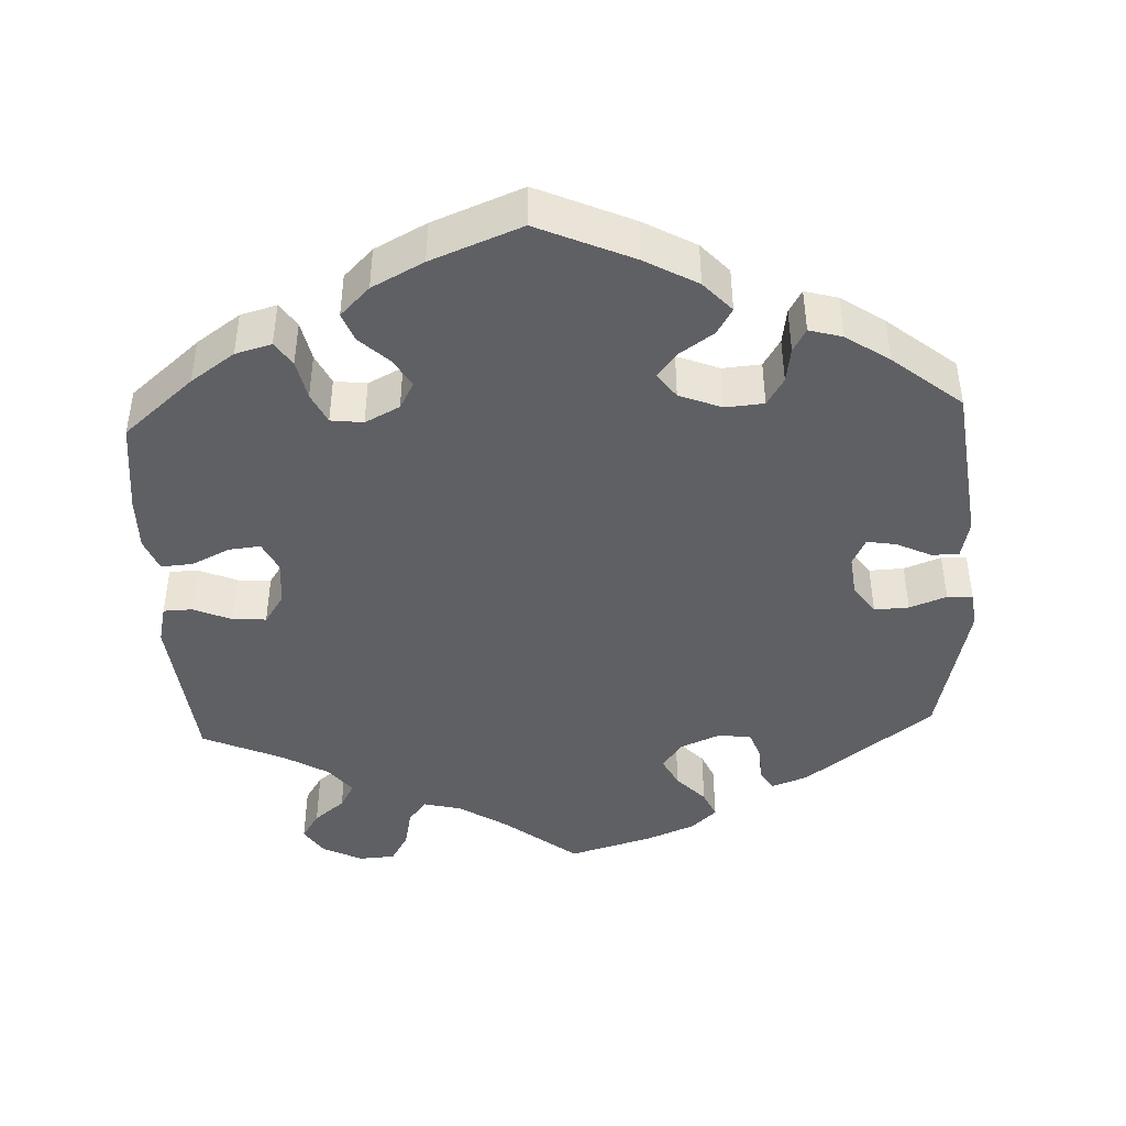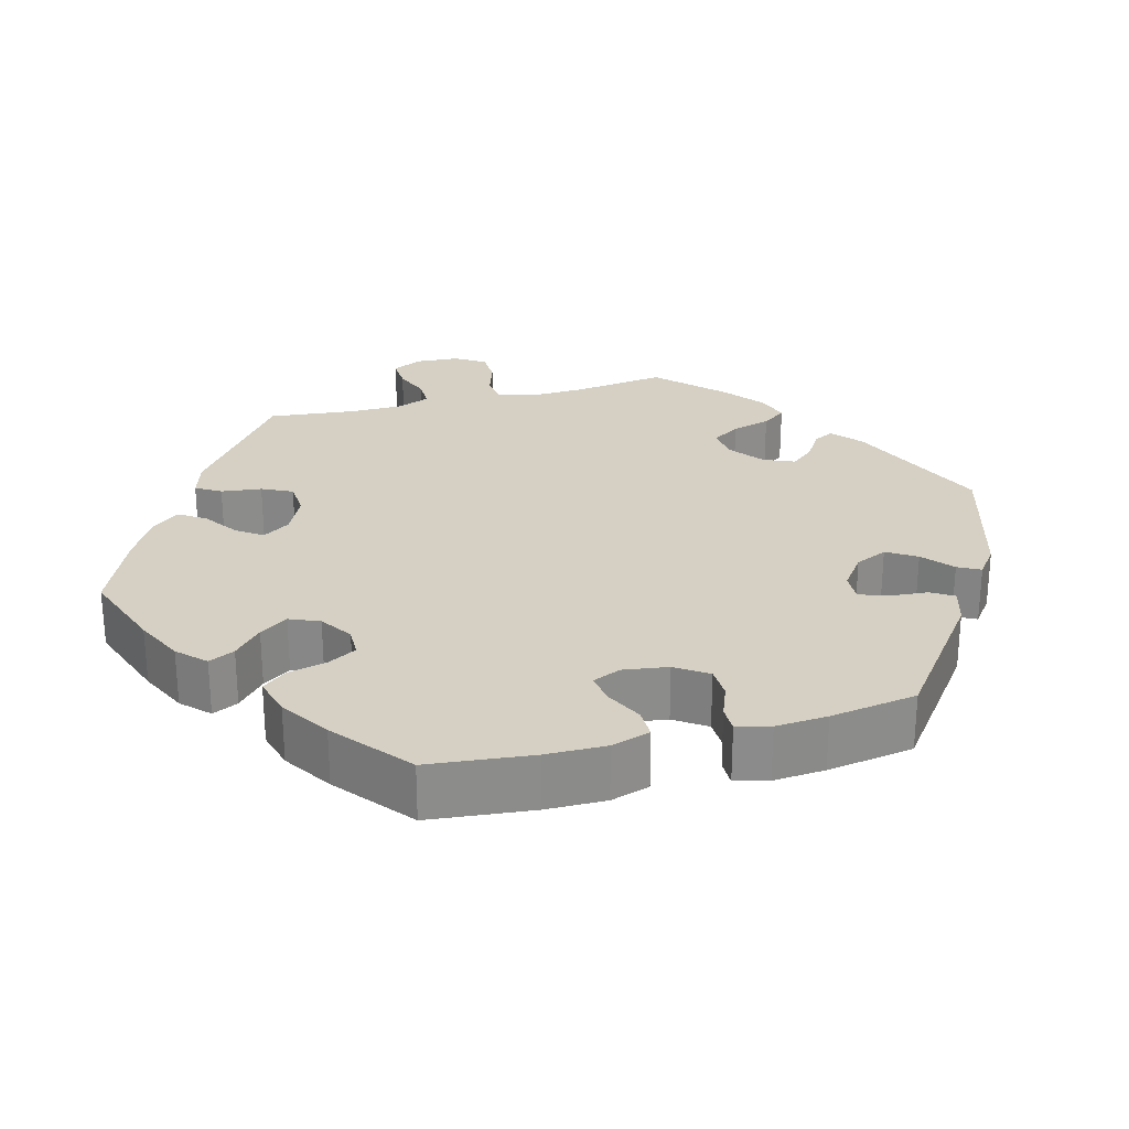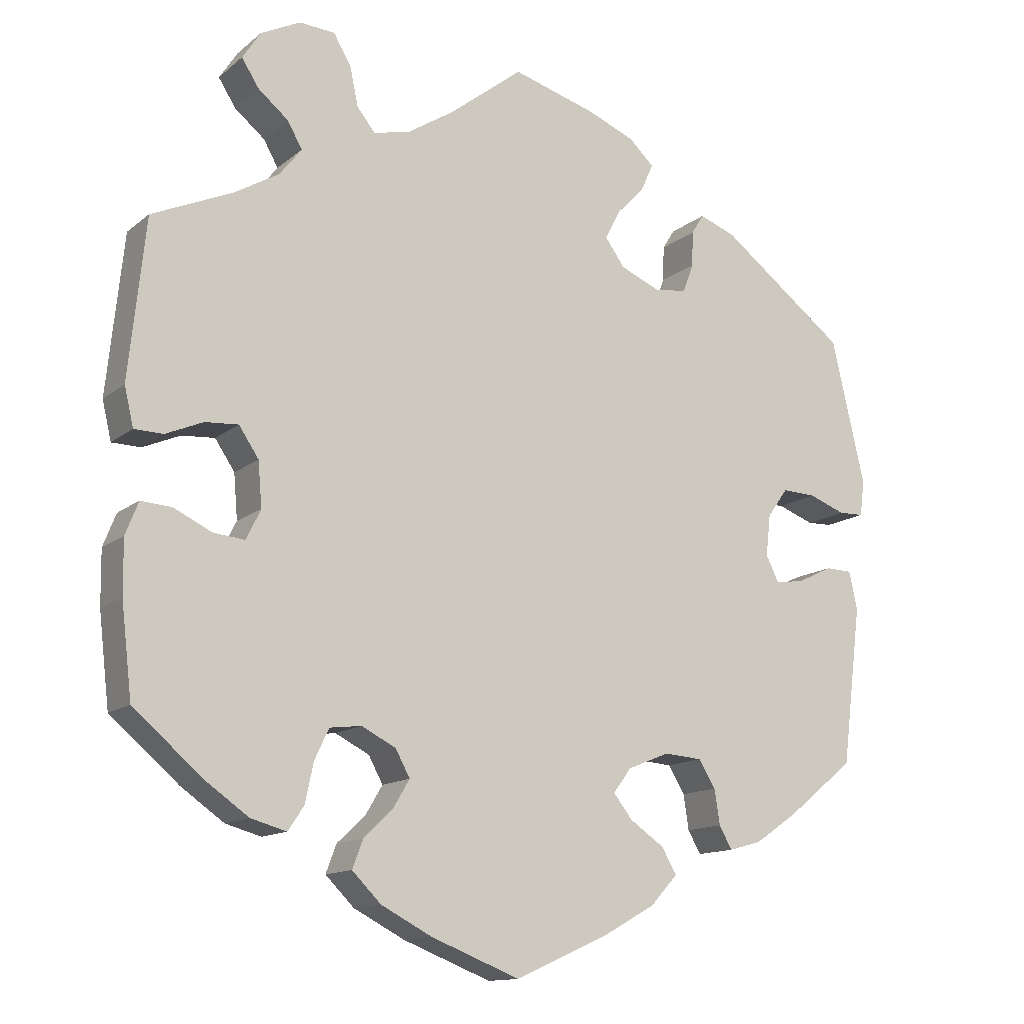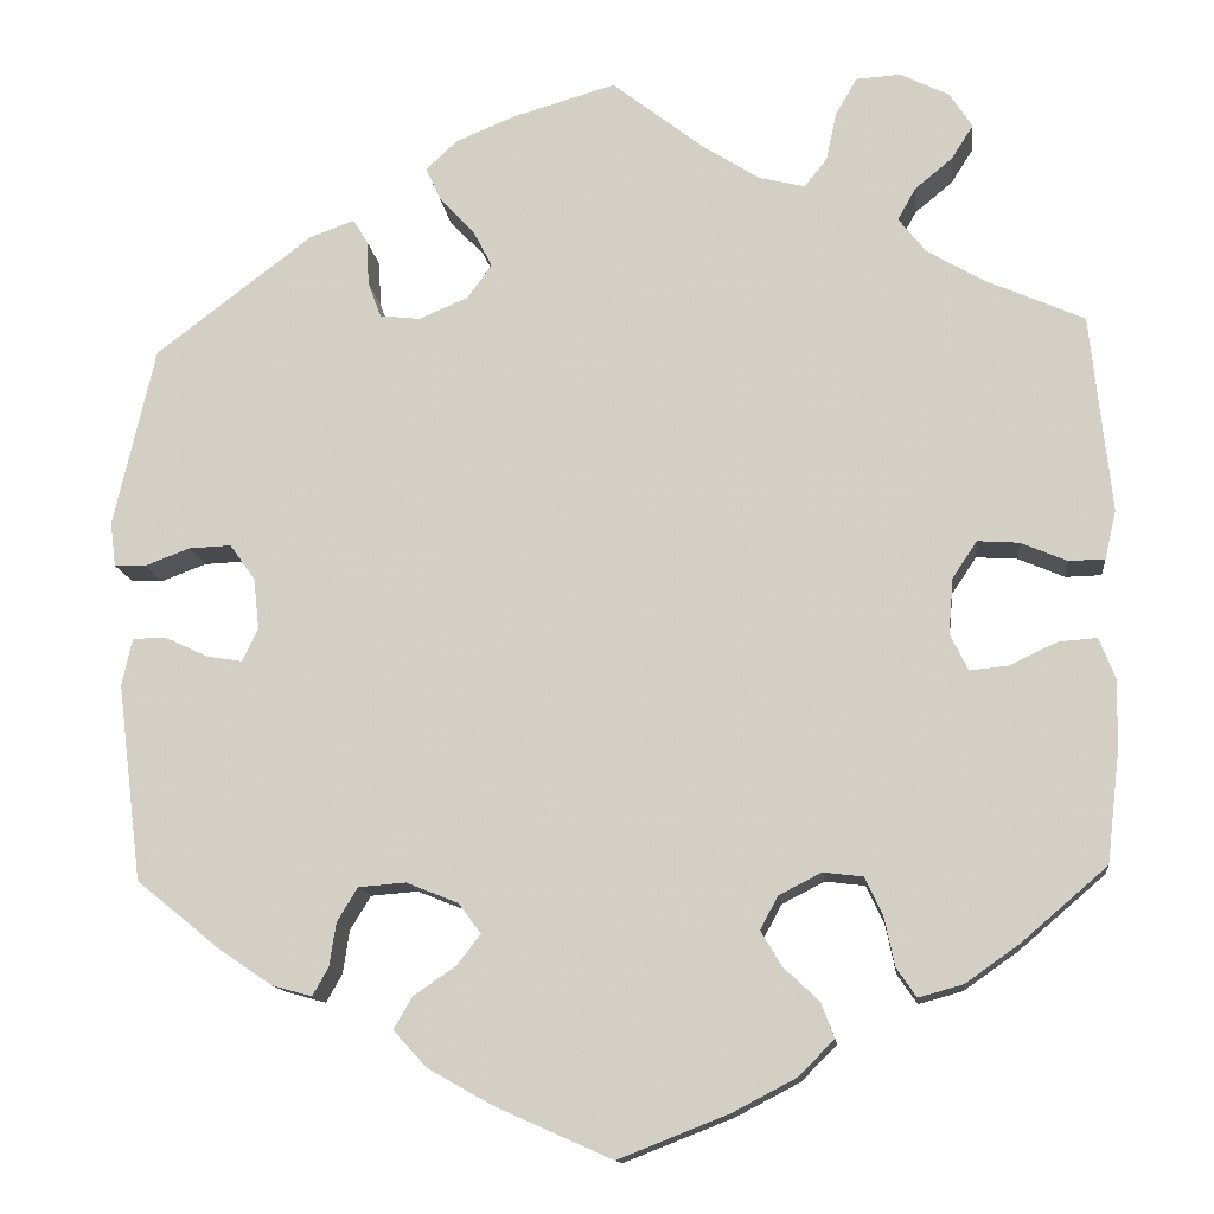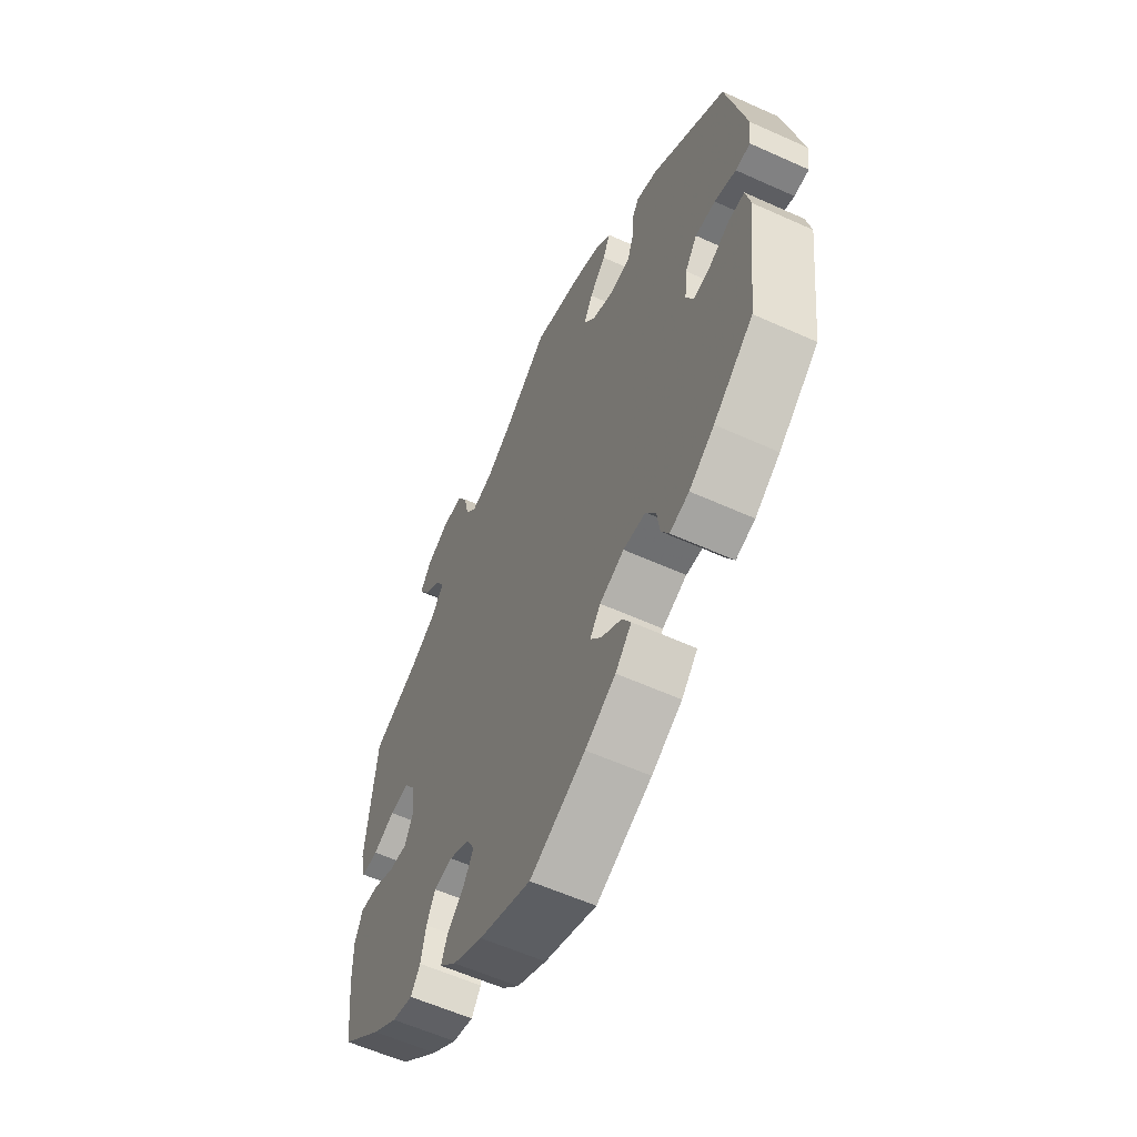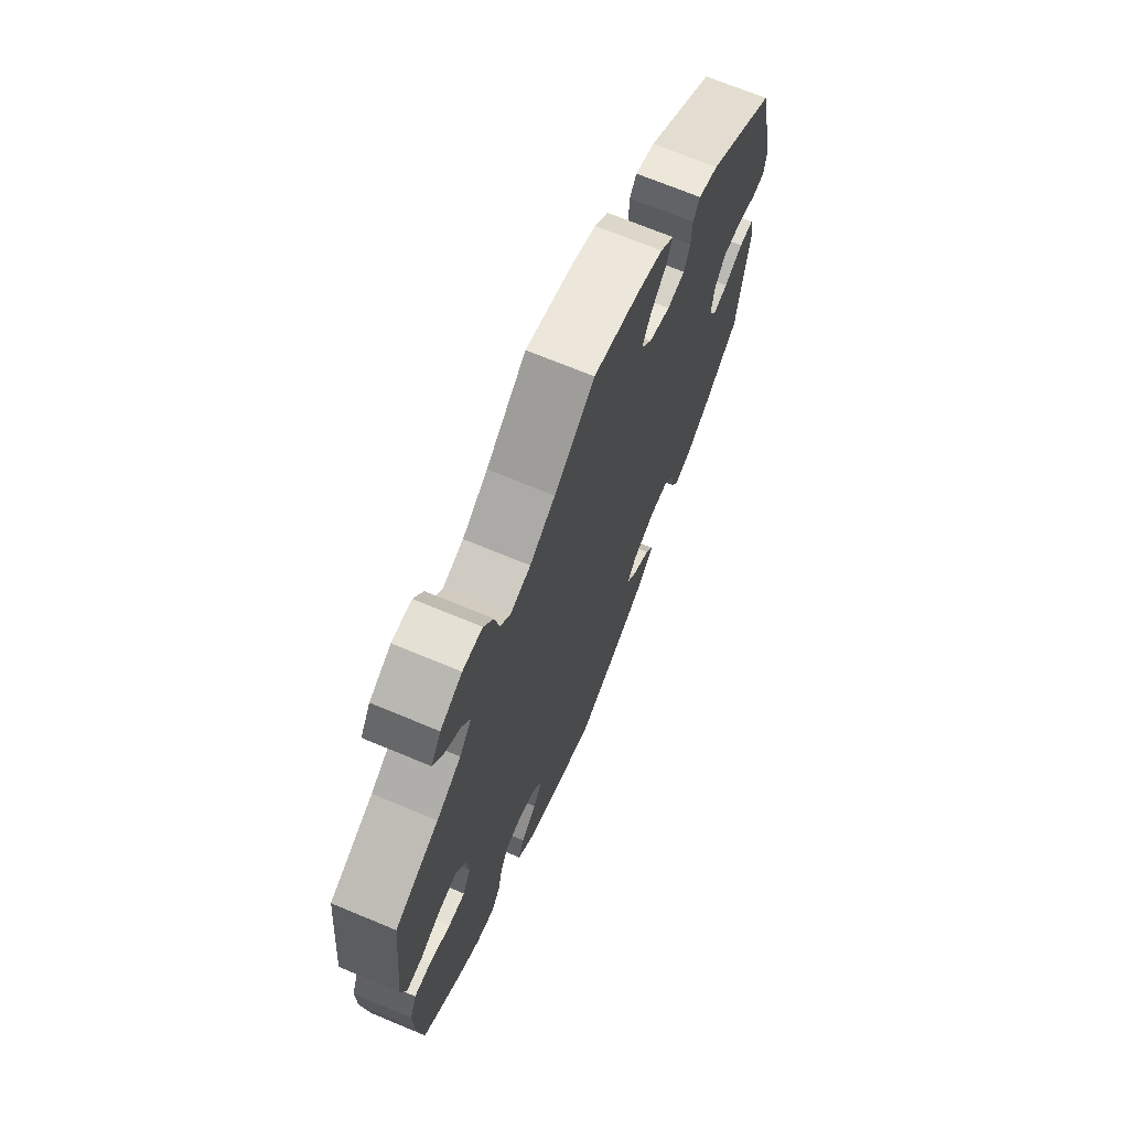
<metadata>
{"format":"obj","ext":"obj","renderer":"f3d","projection":"perspective","resolution":1024,"background":"white","views":[{"elev":-43.7,"azim":-177.3,"up":"+Y"},{"elev":26.3,"azim":-165.2,"up":"+Y"},{"elev":-13.2,"azim":149.8,"up":"+Z"},{"elev":-13.2,"azim":6.4,"up":"+Z"},{"elev":-58.8,"azim":-115.0,"up":"+Z"},{"elev":70.0,"azim":112.6,"up":"+Z"}]}
</metadata>
<code>
v -0.123 0.07 -0.523
v -0.191 0.07 -0.485
v -0.227 0.07 -0.446
v -0.207 0.07 -0.412
v -0.162 0.07 -0.381
v -0.137 0.07 -0.349
v -0.161 0.07 -0.317
v -0.216 0.07 -0.295
v -0.266 0.07 -0.299
v -0.288 0.07 -0.335
v -0.295 0.07 -0.381
v -0.312 0.07 -0.411
v -0.355 0.07 -0.399
v -0.411 0.07 -0.361
v -0.5 0.07 -0.289
v -0.526 0.07 -0.08
v -0.515 0.07 -0.03
v -0.48 0.07 -0.029
v -0.434 0.07 -0.051
v -0.396 0.07 -0.057
v -0.379 0.07 -0.022
v -0.385 0.07 0.032
v -0.412 0.07 0.07
v -0.457 0.07 0.068
v -0.505 0.07 0.05
v -0.538 0.07 0.051
v -0.544 0.07 0.098
v -0.5 0.07 0.289
v -0.334 0.07 0.415
v -0.286 0.07 0.433
v -0.27 0.07 0.407
v -0.268 0.07 0.36
v -0.254 0.07 0.322
v -0.211 0.07 0.317
v -0.159 0.07 0.339
v -0.133 0.07 0.375
v -0.153 0.07 0.414
v -0.19 0.07 0.453
v -0.206 0.07 0.489
v -0.173 0.07 0.52
v -0.11 0.07 0.546
v 0 0.07 0.578
v 0.097 0.07 0.502
v 0.158 0.07 0.463
v 0.207 0.07 0.451
v 0.231 0.07 0.481
v 0.242 0.07 0.533
v 0.265 0.07 0.572
v 0.312 0.07 0.575
v 0.364 0.07 0.549
v 0.388 0.07 0.512
v 0.365 0.07 0.476
v 0.325 0.07 0.443
v 0.306 0.07 0.409
v 0.335 0.07 0.372
v 0.394 0.07 0.337
v 0.5 0.07 0.29
v 0.522 0.07 0.08
v 0.51 0.07 0.029
v 0.472 0.07 0.028
v 0.423 0.07 0.049
v 0.379 0.07 0.052
v 0.353 0.07 0.013
v 0.348 0.07 -0.046
v 0.367 0.07 -0.085
v 0.408 0.07 -0.081
v 0.458 0.07 -0.057
v 0.499 0.07 -0.054
v 0.516 0.07 -0.097
v 0.515 0.07 -0.168
v 0.501 0.07 -0.288
v 0.41 0.07 -0.366
v 0.353 0.07 -0.406
v 0.306 0.07 -0.419
v 0.285 0.07 -0.388
v 0.274 0.07 -0.336
v 0.255 0.07 -0.296
v 0.213 0.07 -0.291
v 0.168 0.07 -0.314
v 0.149 0.07 -0.349
v 0.171 0.07 -0.386
v 0.209 0.07 -0.422
v 0.223 0.07 -0.459
v 0.185 0.07 -0.497
v 0.118 0.07 -0.532
v 0.001 0.07 -0.578
v -0.123 0 -0.523
v -0.191 0 -0.485
v -0.227 0 -0.446
v -0.207 0 -0.412
v -0.162 0 -0.381
v -0.137 0 -0.349
v -0.161 0 -0.317
v -0.216 0 -0.295
v -0.266 0 -0.299
v -0.288 0 -0.335
v -0.295 0 -0.381
v -0.312 0 -0.411
v -0.355 0 -0.399
v -0.411 0 -0.361
v -0.5 0 -0.289
v -0.526 0 -0.08
v -0.515 0 -0.03
v -0.48 0 -0.029
v -0.434 0 -0.051
v -0.396 0 -0.057
v -0.379 0 -0.022
v -0.385 0 0.032
v -0.412 0 0.07
v -0.457 0 0.068
v -0.505 0 0.05
v -0.538 0 0.051
v -0.544 0 0.098
v -0.5 0 0.289
v -0.334 0 0.415
v -0.286 0 0.433
v -0.27 0 0.407
v -0.268 0 0.36
v -0.254 0 0.322
v -0.211 0 0.317
v -0.159 0 0.339
v -0.133 0 0.375
v -0.153 0 0.414
v -0.19 0 0.453
v -0.206 0 0.489
v -0.173 0 0.52
v -0.11 0 0.546
v 0 0 0.578
v 0.097 0 0.502
v 0.158 0 0.463
v 0.207 0 0.451
v 0.231 0 0.481
v 0.242 0 0.533
v 0.265 0 0.572
v 0.312 0 0.575
v 0.364 0 0.549
v 0.388 0 0.512
v 0.365 0 0.476
v 0.325 0 0.443
v 0.306 0 0.409
v 0.335 0 0.372
v 0.394 0 0.337
v 0.5 0 0.29
v 0.522 0 0.08
v 0.51 0 0.029
v 0.472 0 0.028
v 0.423 0 0.049
v 0.379 0 0.052
v 0.353 0 0.013
v 0.348 0 -0.046
v 0.367 0 -0.085
v 0.408 0 -0.081
v 0.458 0 -0.057
v 0.499 0 -0.054
v 0.516 0 -0.097
v 0.515 0 -0.168
v 0.501 0 -0.288
v 0.41 0 -0.366
v 0.353 0 -0.406
v 0.306 0 -0.419
v 0.285 0 -0.388
v 0.274 0 -0.336
v 0.255 0 -0.296
v 0.213 0 -0.291
v 0.168 0 -0.314
v 0.149 0 -0.349
v 0.171 0 -0.386
v 0.209 0 -0.422
v 0.223 0 -0.459
v 0.185 0 -0.497
v 0.118 0 -0.532
v 0.001 0 -0.578
f 81 82 83 84
f 80 81 84 85
f 73 74 75 76
f 73 76 77
f 72 73 77
f 71 72 77
f 70 71 77 78
f 66 67 68 69
f 65 66 69 70
f 58 59 60 61
f 56 57 58 61
f 55 56 61 62
f 54 55 62 63
f 50 51 52 53
f 50 53 54
f 49 50 54
f 46 47 48 49
f 45 46 49 54
f 44 45 54 63
f 40 41 42 43
f 37 38 39 40
f 36 37 40 43
f 35 36 43 44
f 29 30 31 32
f 29 32 33
f 28 29 33
f 27 28 33 34
f 24 25 26 27
f 23 24 27 34
f 16 17 18 19
f 16 19 20
f 15 16 20
f 14 15 20 21
f 10 11 12 13
f 9 10 13 14
f 2 3 4 5
f 2 5 6
f 1 2 6
f 80 85 86 1
f 65 70 78
f 64 65 78 79
f 63 64 79
f 44 63 79
f 22 23 34 35
f 21 22 35 44
f 9 14 21 44
f 8 9 44
f 7 8 44 79
f 79 80 1 6
f 6 7 79
f 170 169 168 167
f 171 170 167 166
f 162 161 160 159
f 163 162 159
f 163 159 158
f 163 158 157
f 164 163 157 156
f 155 154 153 152
f 156 155 152 151
f 147 146 145 144
f 147 144 143 142
f 148 147 142 141
f 149 148 141 140
f 139 138 137 136
f 140 139 136
f 140 136 135
f 135 134 133 132
f 140 135 132 131
f 149 140 131 130
f 129 128 127 126
f 126 125 124 123
f 129 126 123 122
f 130 129 122 121
f 118 117 116 115
f 119 118 115
f 119 115 114
f 120 119 114 113
f 113 112 111 110
f 120 113 110 109
f 105 104 103 102
f 106 105 102
f 106 102 101
f 107 106 101 100
f 99 98 97 96
f 100 99 96 95
f 91 90 89 88
f 92 91 88
f 92 88 87
f 87 172 171 166
f 164 156 151
f 165 164 151 150
f 165 150 149
f 165 149 130
f 121 120 109 108
f 130 121 108 107
f 130 107 100 95
f 130 95 94
f 165 130 94 93
f 92 87 166 165
f 165 93 92
f 1 87 88 2
f 2 88 89 3
f 3 89 90 4
f 4 90 91 5
f 5 91 92 6
f 6 92 93 7
f 7 93 94 8
f 8 94 95 9
f 9 95 96 10
f 10 96 97 11
f 11 97 98 12
f 12 98 99 13
f 13 99 100 14
f 14 100 101 15
f 15 101 102 16
f 16 102 103 17
f 17 103 104 18
f 18 104 105 19
f 19 105 106 20
f 20 106 107 21
f 21 107 108 22
f 22 108 109 23
f 23 109 110 24
f 24 110 111 25
f 25 111 112 26
f 26 112 113 27
f 27 113 114 28
f 28 114 115 29
f 29 115 116 30
f 30 116 117 31
f 31 117 118 32
f 32 118 119 33
f 33 119 120 34
f 34 120 121 35
f 35 121 122 36
f 36 122 123 37
f 37 123 124 38
f 38 124 125 39
f 39 125 126 40
f 40 126 127 41
f 41 127 128 42
f 42 128 129 43
f 43 129 130 44
f 44 130 131 45
f 45 131 132 46
f 46 132 133 47
f 47 133 134 48
f 48 134 135 49
f 49 135 136 50
f 50 136 137 51
f 51 137 138 52
f 52 138 139 53
f 53 139 140 54
f 54 140 141 55
f 55 141 142 56
f 56 142 143 57
f 57 143 144 58
f 58 144 145 59
f 59 145 146 60
f 60 146 147 61
f 61 147 148 62
f 62 148 149 63
f 63 149 150 64
f 64 150 151 65
f 65 151 152 66
f 66 152 153 67
f 67 153 154 68
f 68 154 155 69
f 69 155 156 70
f 70 156 157 71
f 71 157 158 72
f 72 158 159 73
f 73 159 160 74
f 74 160 161 75
f 75 161 162 76
f 76 162 163 77
f 77 163 164 78
f 78 164 165 79
f 79 165 166 80
f 80 166 167 81
f 81 167 168 82
f 82 168 169 83
f 83 169 170 84
f 84 170 171 85
f 85 171 172 86
f 86 172 87 1

</code>
